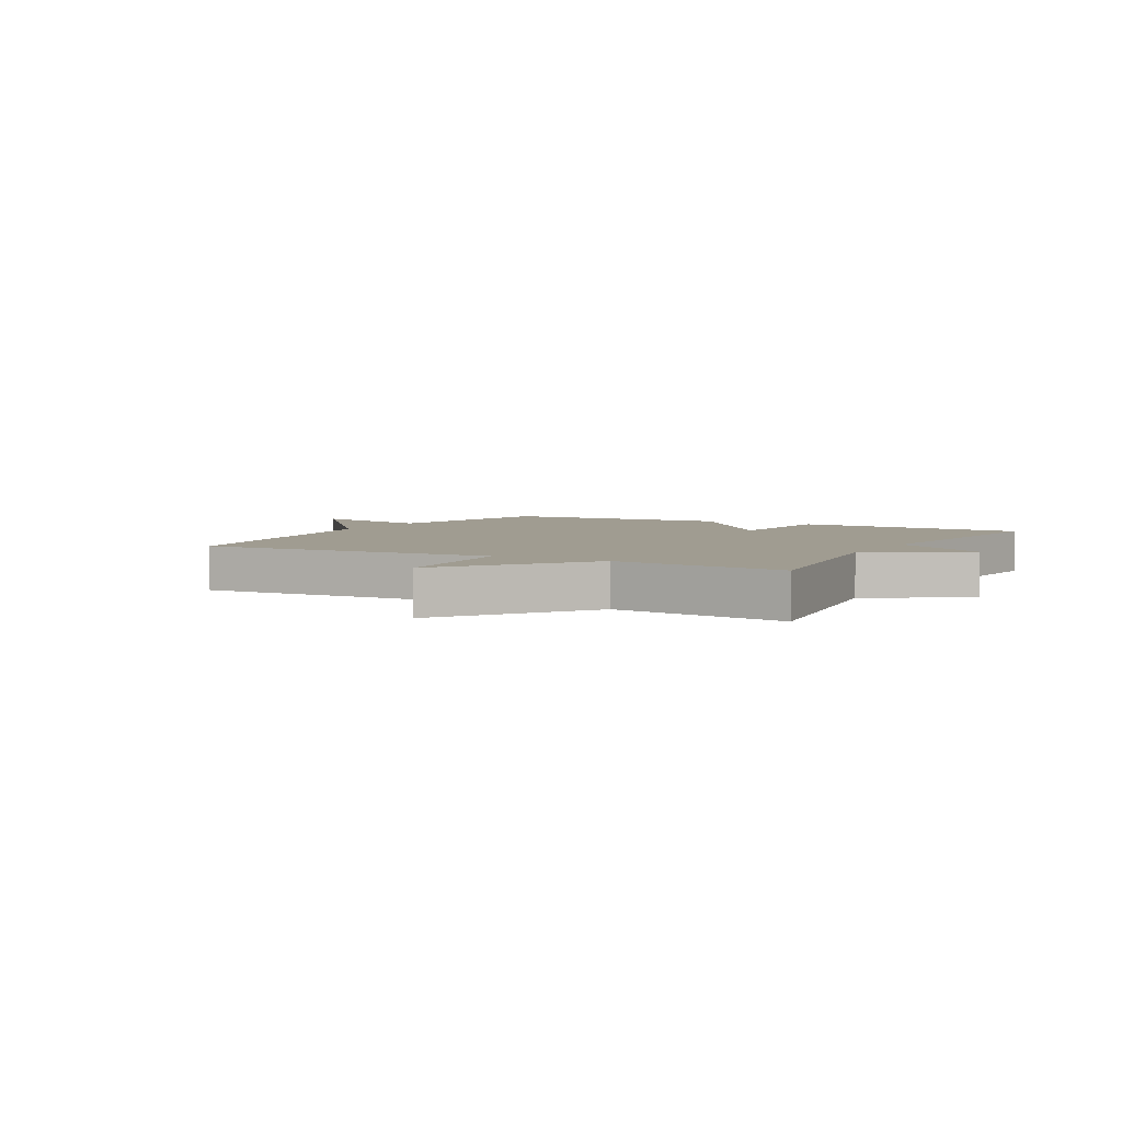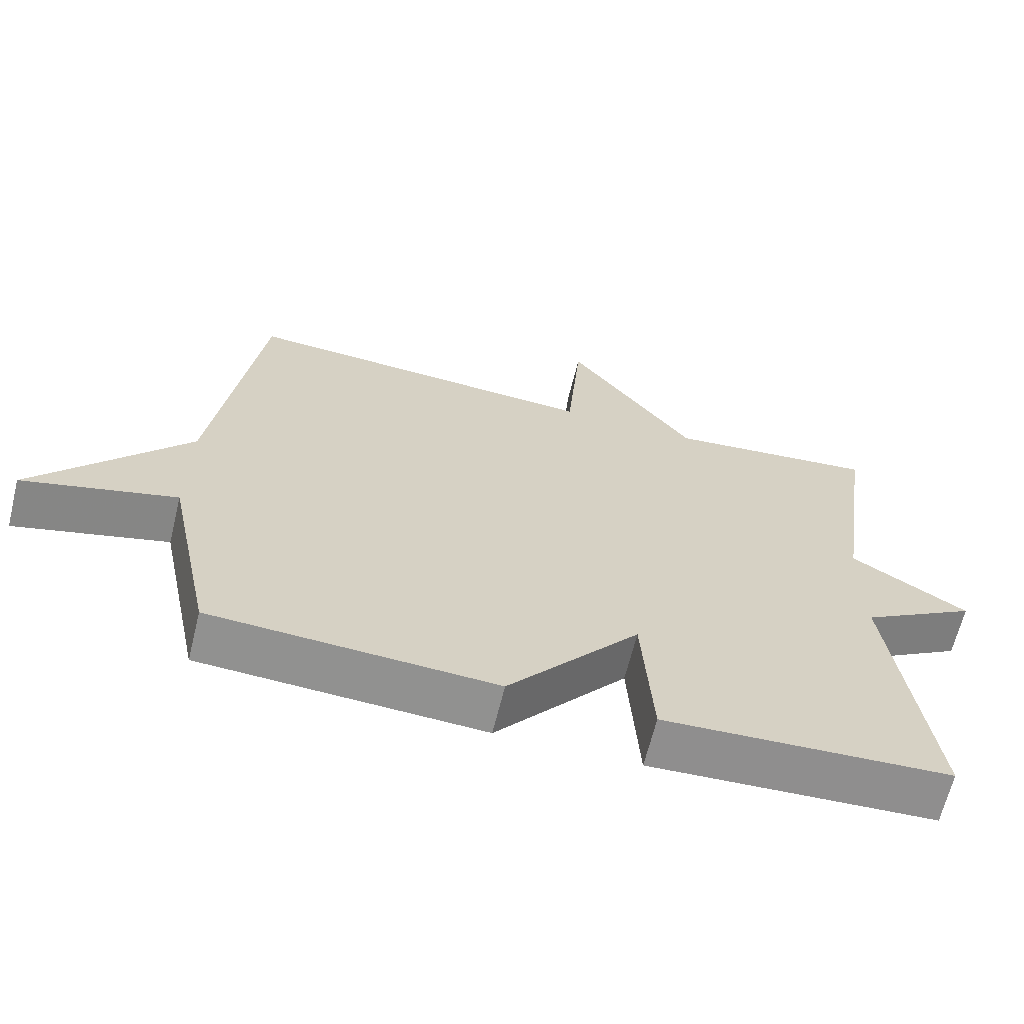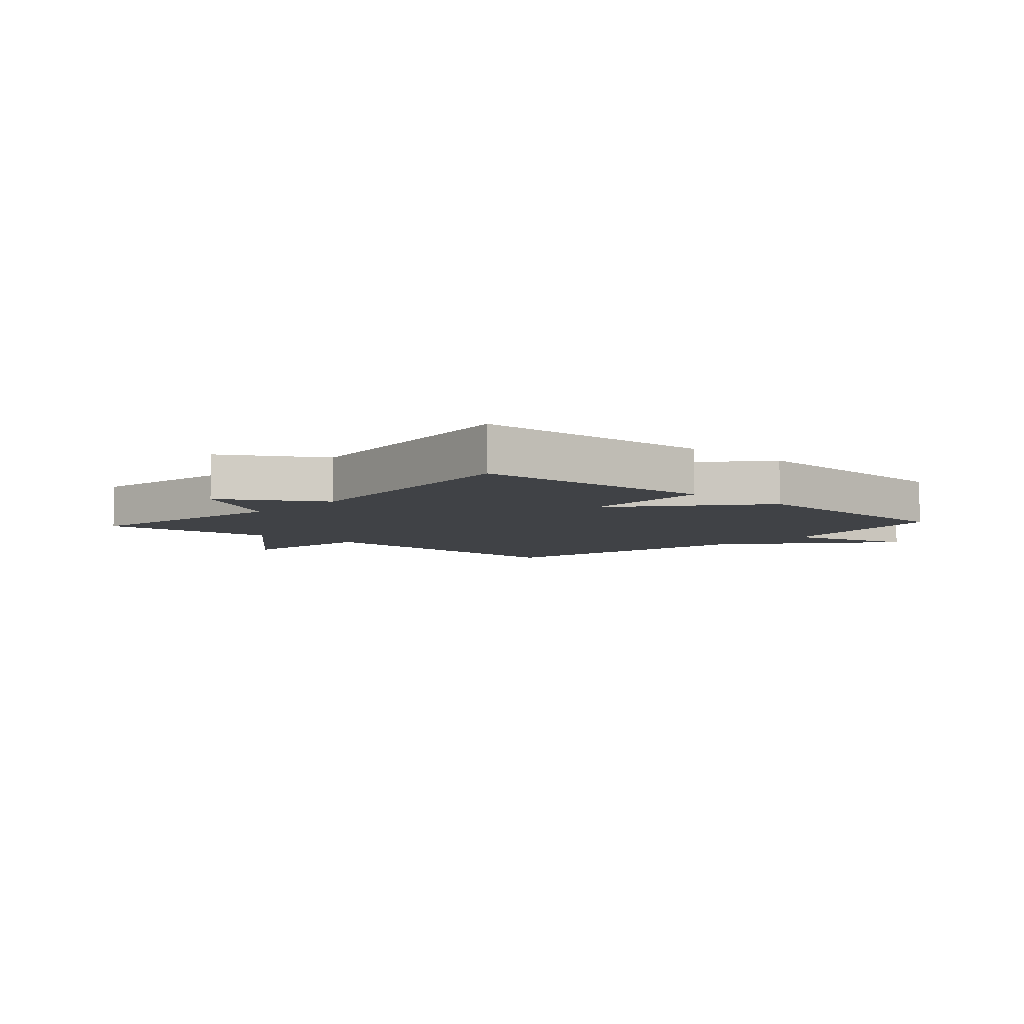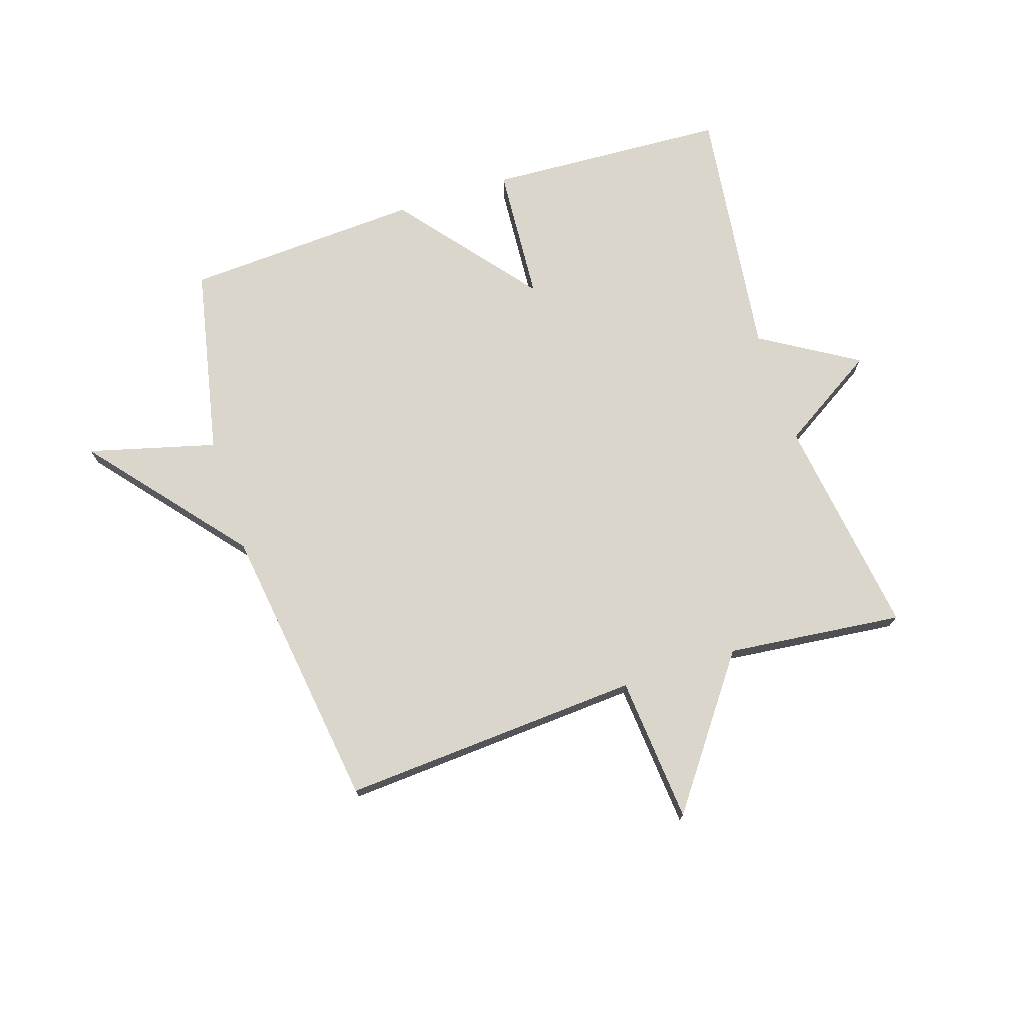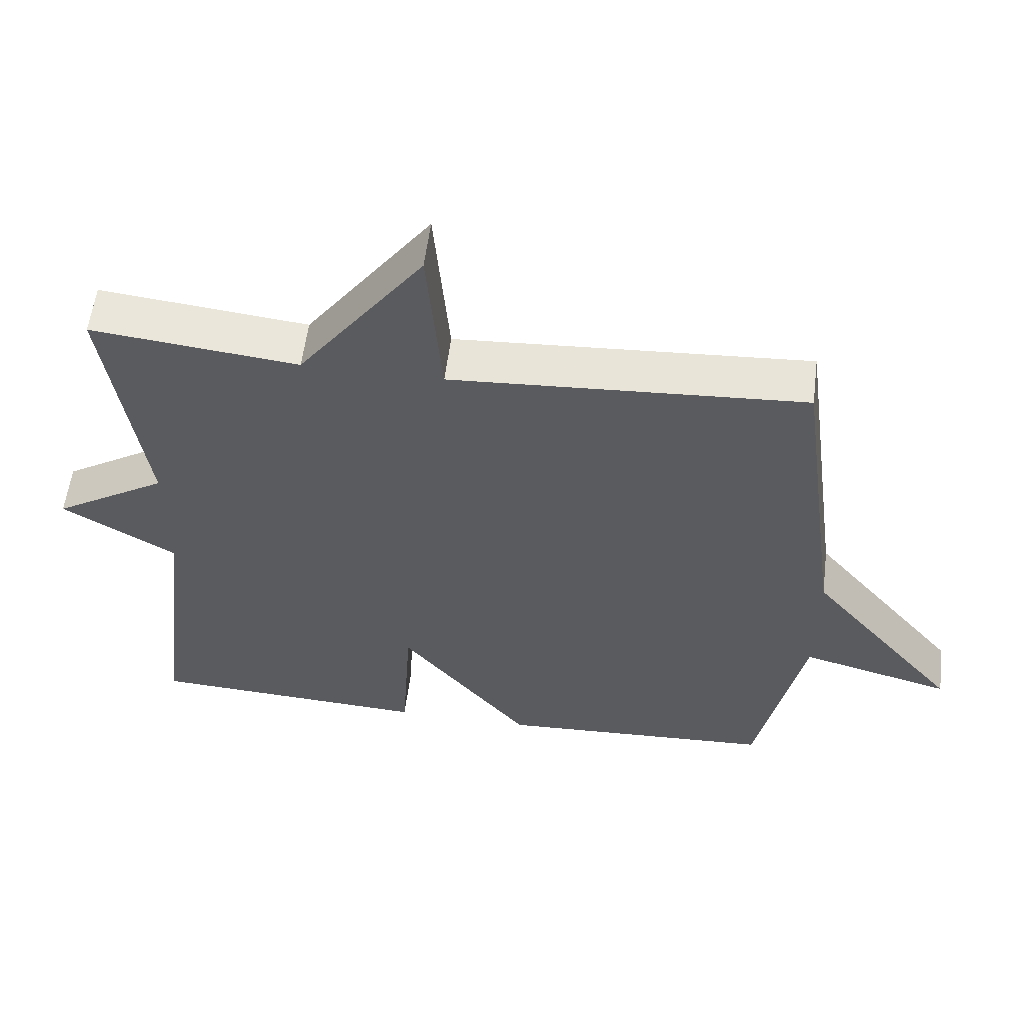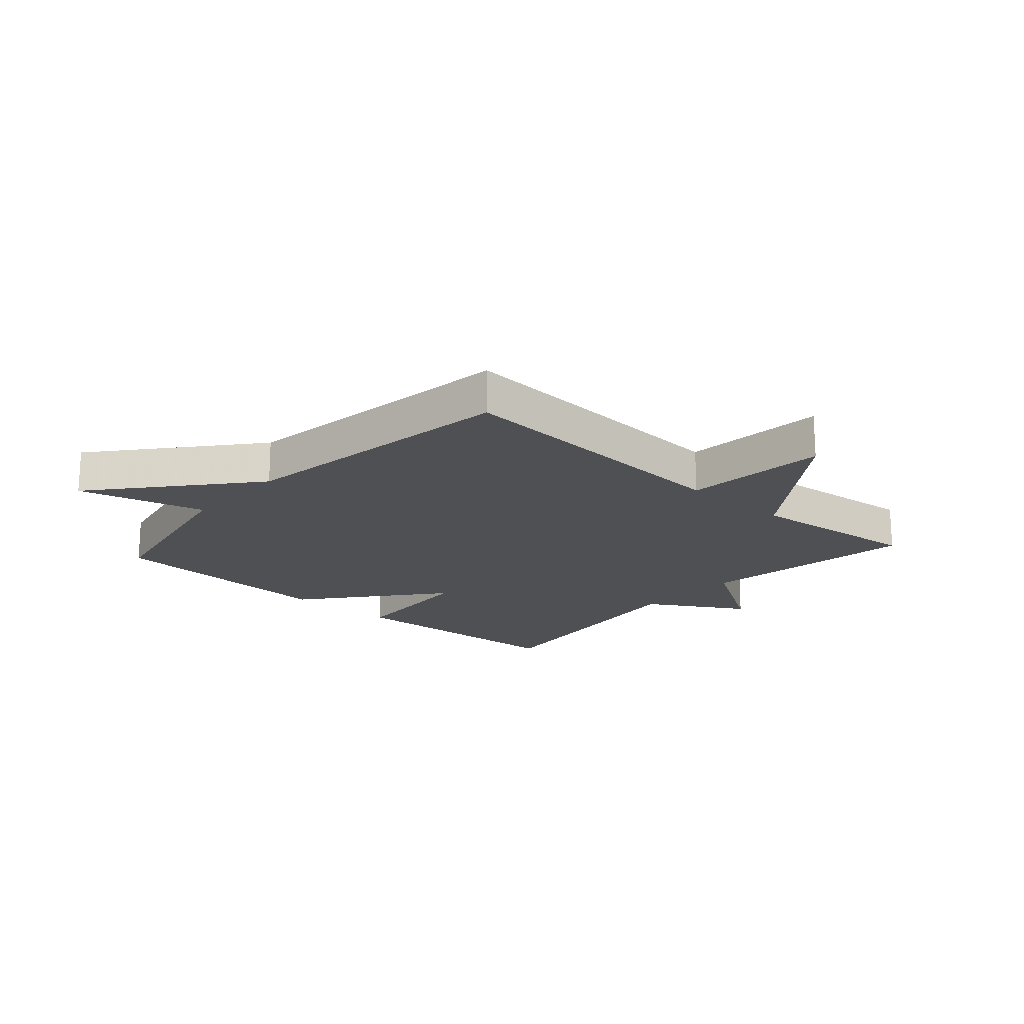
<metadata>
{"format":"obj","ext":"obj","renderer":"f3d","projection":"perspective","resolution":1024,"background":"white","views":[{"elev":4.3,"azim":29.2,"up":"+Y"},{"elev":-65.5,"azim":-13.8,"up":"+Z"},{"elev":-6.1,"azim":137.9,"up":"+Y"},{"elev":74.0,"azim":-17.9,"up":"+Y"},{"elev":57.1,"azim":-172.9,"up":"+Z"},{"elev":-18.8,"azim":-41.9,"up":"+Y"}]}
</metadata>
<code>
v -0.5 0.07 0.5
v 0.004 0.07 0.468
v 0.025 0.07 0.713
v 0.204 0.07 0.468
v 0.5 0.07 0.5
v 0.447 0.07 0.128
v 0.61 0.07 0.026
v 0.447 0.07 -0.072
v 0.5 0.07 -0.5
v 0.097 0.07 -0.521
v 0.082 0.07 -0.293
v -0.103 0.07 -0.521
v -0.5 0.07 -0.5
v -0.566 0.07 -0.182
v -0.781 0.07 -0.239
v -0.566 0.07 0.018
v -0.5 0 0.5
v 0.004 0 0.468
v 0.025 0 0.713
v 0.204 0 0.468
v 0.5 0 0.5
v 0.447 0 0.128
v 0.61 0 0.026
v 0.447 0 -0.072
v 0.5 0 -0.5
v 0.097 0 -0.521
v 0.082 0 -0.293
v -0.103 0 -0.521
v -0.5 0 -0.5
v -0.566 0 -0.182
v -0.781 0 -0.239
v -0.566 0 0.018
f 14 15 16
f 16 1 2
f 14 16 2
f 13 14 2
f 12 13 2
f 11 12 2
f 8 9 10 11
f 2 3 4
f 11 2 4
f 8 11 4
f 6 7 8
f 6 8 4
f 4 5 6
f 32 31 30
f 18 17 32
f 18 32 30
f 18 30 29
f 18 29 28
f 18 28 27
f 27 26 25 24
f 20 19 18
f 20 18 27
f 20 27 24
f 24 23 22
f 20 24 22
f 22 21 20
f 1 17 18 2
f 2 18 19 3
f 3 19 20 4
f 4 20 21 5
f 5 21 22 6
f 6 22 23 7
f 7 23 24 8
f 8 24 25 9
f 9 25 26 10
f 10 26 27 11
f 11 27 28 12
f 12 28 29 13
f 13 29 30 14
f 14 30 31 15
f 15 31 32 16
f 16 32 17 1

</code>
